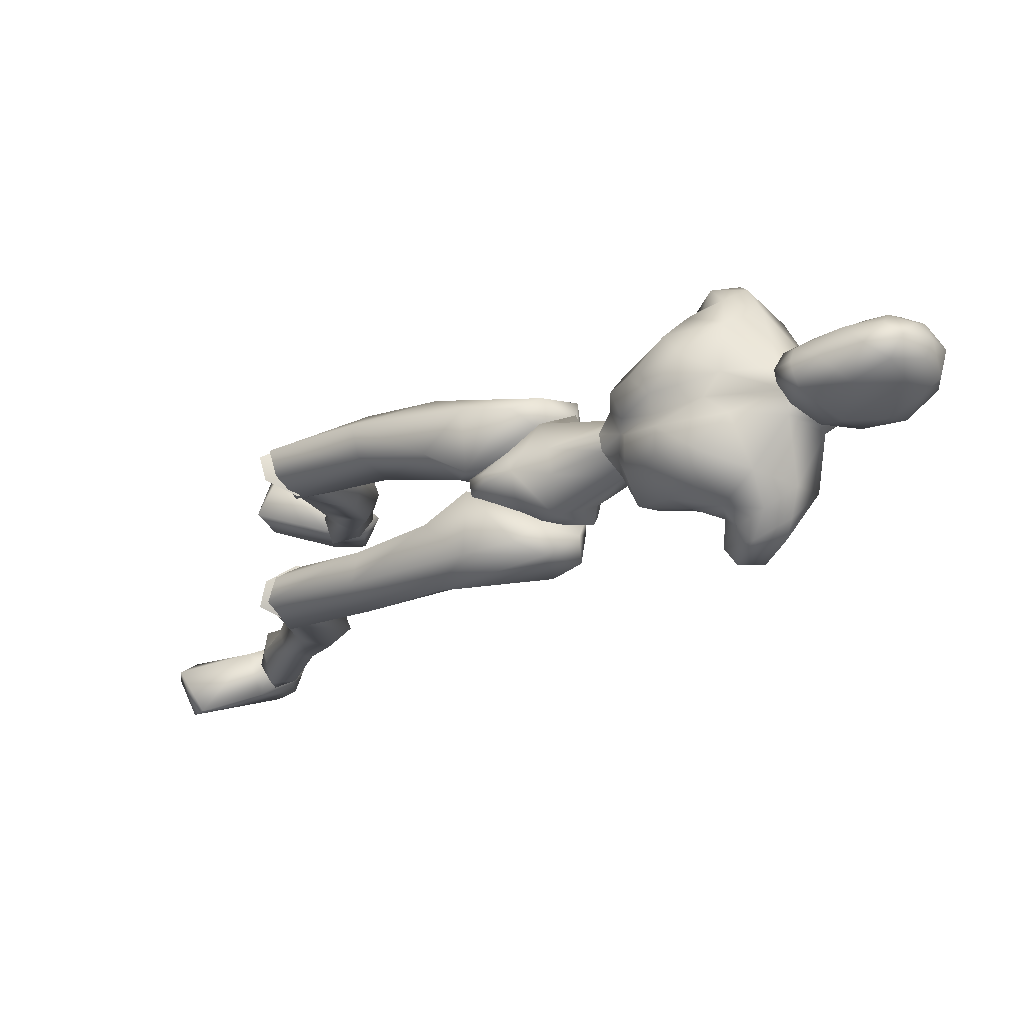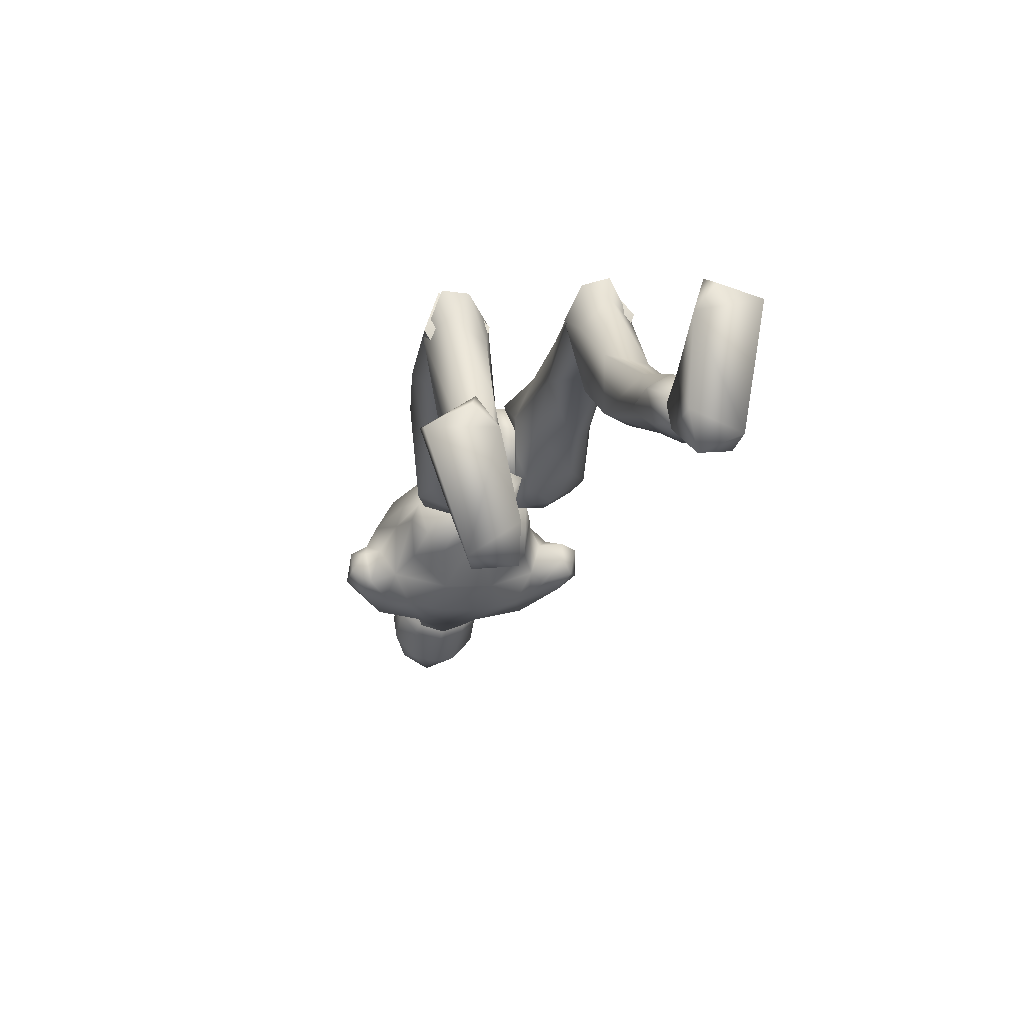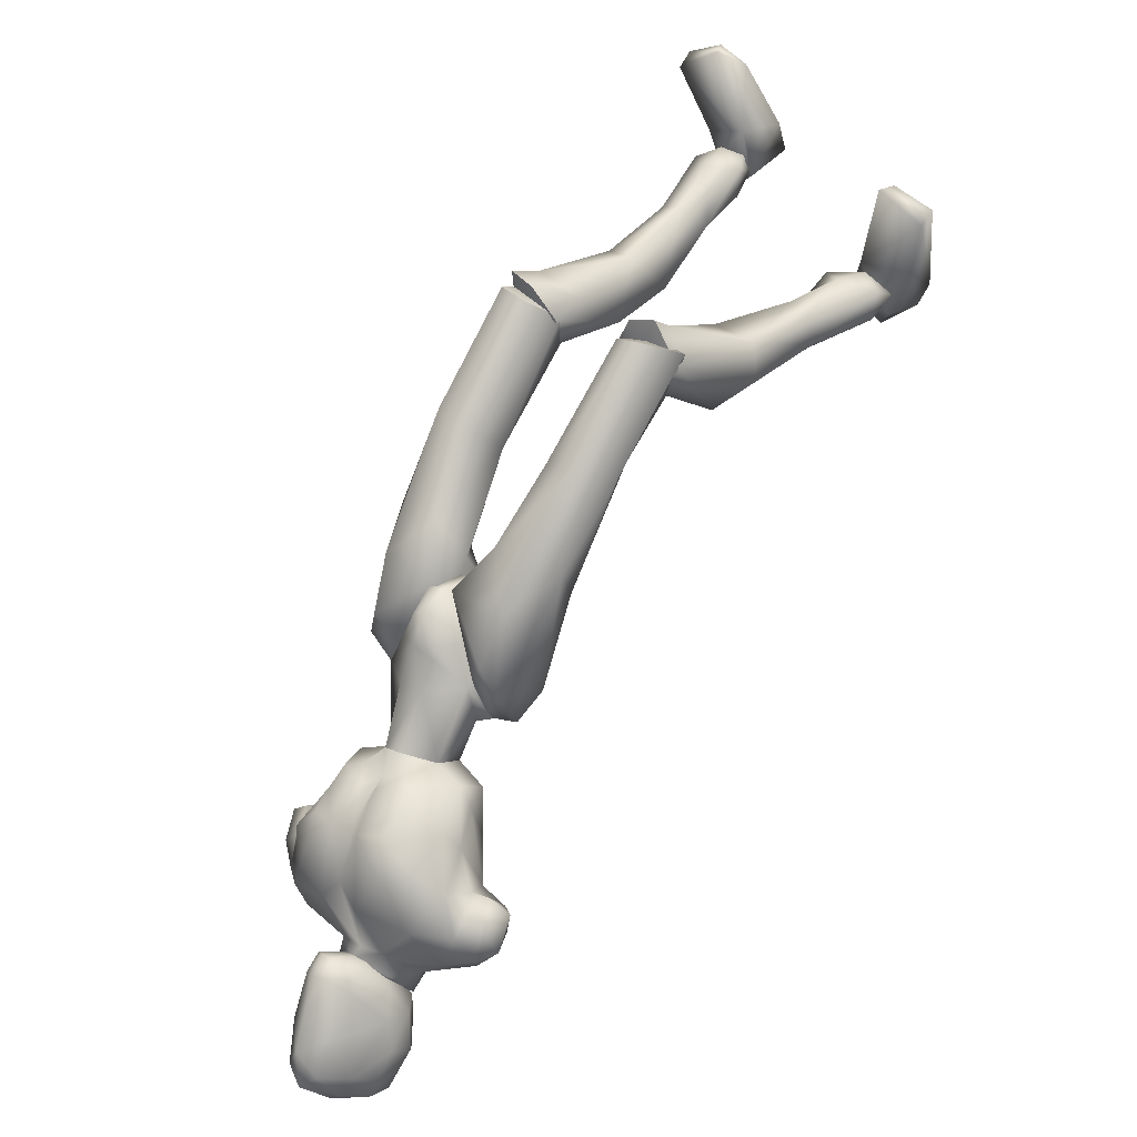
<metadata>
{"format":"obj","ext":"obj","renderer":"f3d","projection":"perspective","resolution":1024,"background":"white","views":[{"elev":74.6,"azim":89.0,"up":"+Y"},{"elev":30.0,"azim":-10.6,"up":"+Z"},{"elev":31.6,"azim":-137.0,"up":"+Z"}]}
</metadata>
<code>
o Melee_Husk
v 2.34 44.01 -21.84
v 3.253 44.93 -18.72
v 3.643 43.72 -21.64
v 0.6439 44.79 -24.73
v 1.076 47.22 -23.65
v 0.5416 46.57 -18.48
v -0.03137 45.76 -15.52
v -1.43 46.48 -18.21
v -3.953 44.6 -17.76
v -3.36 47.02 -23.06
v -3.813 43.73 -21.02
v -3.013 44.63 -24.24
v -4.985 43.33 -20.48
v -1.655 44.94 -15.32
v -0.1307 44.85 -13.47
v 0.6859 44.89 -13.58
v 1.657 45.09 -15.76
v -0.3899 49.05 -22.1
v -1.709 48.99 -21.93
v 1.076 47.22 -23.65
v 0.6439 44.79 -24.73
v 2.973 45.4 -26.14
v -1.994 51.69 -23.43
v -3.036 50.03 -22.73
v -1.29 50.23 -23.4
v -1.709 48.99 -21.93
v -0.3899 49.05 -22.1
v 0.5814 50.19 -23.21
v 3.488 47.86 -24.69
v 3.793 47.73 -26.28
v 3.129 46.64 -29.15
v 4.051 48.1 -31.98
v 4.239 49.89 -28.22
v 5.21 50.36 -30.62
v 4.911 52.95 -30.21
v 6.154 52.03 -31.28
v 5.301 53.45 -33.02
v 7.232 52.15 -32.33
v 5.809 52.58 -35.02
v 7.038 51.37 -34.76
v 3.757 50.75 -26.66
v 8.326 49.29 -33.42
v 8.482 50.17 -31.34
v 7.233 49.99 -30.45
v 6.963 48.52 -31.08
v 3.449 50.42 -37.35
v 6.688 48.83 -34.39
v 7.729 48.35 -32.64
v 1.938 52.31 -24.91
v 3.554 54 -27.99
v 2.913 55.11 -32.18
v 3.697 53.47 -35.44
v -0.5277 51.98 -37.8
v -1.16 54.43 -34.94
v -0.7722 54.63 -36.64
v -3.092 55.47 -35.06
v -3.003 54.54 -34.72
v -4.821 54.27 -34.44
v -4.003 55.78 -30.16
v -8.07 54.61 -30.71
v -5.707 54.94 -27.41
v -2.951 54.27 -25.23
v -9.533 52.87 -33.66
v -0.9543 55.92 -30.57
v -1.55 52.22 -39.45
v -5.962 51.73 -37.07
v -9.524 49.83 -35.61
v -5.66 54.4 -35.99
v -5.435 52.05 -38.93
v 1.48 55.27 -28.37
v 1.299 54.13 -25.53
v -0.5359 54.38 -25.55
v -2.271 55.43 -28.95
v -1.717 53.39 -25.51
v -0.7526 51.74 -23.6
v 1.716 50.91 -23.55
v -12.29 50.43 -32.47
v -11.68 51.4 -30.22
v -11.51 51.82 -32.83
v -10.43 52.72 -30.92
v -10.28 51.38 -29.61
v -9.252 52.31 -28.34
v -7.487 53.5 -26.51
v -4.685 53.86 -24.72
v -4.974 51.99 -23.98
v -7.043 50.26 -25.21
v -11.13 48.47 -32.6
v -11.9 48.85 -30.36
v -10.59 49.54 -29.21
v -9.296 49.88 -29.27
v -7.828 49.35 -26.62
v -6.009 47.43 -23.42
v -4.279 50.63 -22.75
v -3.36 47.02 -23.06
v -10.38 47.81 -31.08
v -8.219 47.77 -30.53
v -6.707 47.25 -24.87
v -5.674 45.01 -24.98
v -3.013 44.63 -24.24
v -6.725 46.19 -27.83
v -3.609 58.77 -34.64
v -3.46 60.09 -36.35
v -4.744 58.1 -35.03
v -2.657 58.85 -34.78
v -1.781 58.37 -35.21
v -2.454 57.58 -33.79
v -3.435 57.56 -33.66
v -4.995 56.53 -34.51
v -5.903 56.89 -36.67
v -6.262 54.93 -36.49
v -6.856 55.87 -38.37
v -6.996 53.95 -38.75
v -7.46 56.2 -40.52
v -7.48 54.43 -41.49
v -7.168 57.35 -42.67
v -6.636 55.83 -44.57
v -6.584 57.53 -44.24
v -4.81 57.15 -45.66
v -4.738 59.43 -44.32
v -2.587 57.84 -45
v -4.685 54.81 -45.62
v -6.02 52.94 -42.91
v -5.92 52.6 -39.97
v -5.511 52.24 -38.98
v -3.606 51.46 -39.49
v -3.766 51.86 -40.8
v -4.281 52.55 -43.38
v -3.228 59.92 -43.63
v -4.334 61.9 -41.78
v -2.776 61.31 -40.99
v -3.892 61.56 -39.12
v -1.717 59.74 -38.53
v -5.679 59.57 -38.11
v -6.716 59.13 -41.45
v -5.909 59.63 -43.14
v -5.463 61.22 -40.72
v -1.754 59.51 -42.36
v -0.2294 55.8 -38.44
v -0.1796 56.21 -41.43
v -0.2251 53.84 -40.06
v -0.447 55.01 -43.05
v -1.705 52.51 -40.61
v -1.358 57.48 -43.67
v -2.222 56.21 -45.12
v -2.452 52.9 -43.49
v -1.41 52.32 -39.45
v -0.2362 55.07 -36.97
v -0.8153 57.17 -36.87
v -1.252 56.77 -34.78
v 4.774 5.446 5.182
v 6.442 5.73 5.746
v 4.773 6.293 6.644
v 6.353 6.999 7.068
v 8.229 5.955 5.884
v 6.414 5.041 3.761
v -0.1818 42.86 -12.42
v 1.187 42.92 -12.61
v -0.05015 40.08 -12.78
v 1.217 40.14 -12.95
v -0.1992 38.43 -16.04
v 0.6498 38.47 -16.15
v -0.1736 39.3 -18.78
v 7.542 27.81 1.594
v 6.163 29.5 4.641
v 5.71 27.27 4.042
v 4.117 29.66 4.155
v 3.183 25.9 2.429
v 2.63 28.85 1.783
v 6.615 18.99 2.564
v 3.641 19.91 3.16
v 2.77 22.15 -0.7557
v 3.353 27.89 -0.583
v 5.451 10.85 1.44
v 3.004 16.97 0.0437
v 4.991 17.63 -1.452
v 4.779 13.25 4.764
v 3.636 11.63 3.043
v 4.192 7.536 3.933
v 5.864 6.684 2.847
v 3.686 8.078 6.403
v 5.749 9.454 6.545
v 6.555 13.39 4.163
v 6.815 12.35 2.128
v 7.209 18.67 -0.0296
v 6.42 22.01 -2.069
v 6.491 28.05 -0.3583
v 8.152 7.746 6.054
v 7.887 7.275 3.964
v 7.787 34.3 -4.334
v 6.028 30.63 3.86
v 7.612 27.57 2.404
v 0.8066 38.18 -14.28
v 2.438 37.68 -12.32
v 0.9451 39.57 -11.76
v 1.858 37.51 -17.33
v 0.6298 37.99 -17.09
v 1.087 38.95 -19.76
v 0.5813 40.78 -19.91
v 2.771 42 -21.1
v 3.625 40.81 -21.11
v 4.391 43.44 -20.53
v 6.235 42.28 -20.66
v 6.031 44.14 -17.91
v 6.941 40.49 -18.6
v 7.419 39.26 -9.854
v 6.379 37.12 -12.56
v 6.292 31.77 -4.76
v 6.666 26.58 0.6434
v 3.55 26.16 0.4531
v 3.964 31.63 -4.536
v 4.721 35.37 -11.63
v 5.227 37.96 -16.25
v 3.885 39.17 -19.61
v 3.82 44.13 -17.4
v 5.016 44.64 -15.63
v 5.518 42.88 -11.87
v 0.652 42.79 -12.19
v 2.671 40.77 -8.966
v 2.563 34.25 -5.968
v 2.675 28.27 1.799
v 3.668 36.8 -3.736
v 4.009 30.38 3.307
v 6.146 36.84 -3.18
v -3.42 54.01 -38.01
v -3.506 51.49 -39.51
v -0.7372 50.06 -37.6
v -5.536 49.85 -36.95
v -7.261 46.34 -32.77
v -9.093 48.01 -33.09
v 5.127 47.82 -32.9
v 3.947 48.53 -34.79
v 2.332 46.78 -34.05
v -0.4448 46.03 -33.99
v -4.508 45.84 -33.44
v -4.161 45.43 -30.78
v -4.282 44.62 -26.66
v -1.212 44.12 -24.89
v -0.0426 45.62 -31.34
v 1.229 44.88 -27.4
v -2.618 37.71 -12.26
v -0.9521 38.21 -14.19
v -1.146 39.62 -11.68
v -1.941 37.51 -17.26
v -0.7206 38.01 -17
v -1.131 38.94 -19.68
v -0.6326 40.77 -19.83
v -2.805 41.98 -21.07
v -3.653 40.78 -21.1
v -4.444 43.41 -20.54
v -6.278 42.24 -20.7
v -6.136 44.12 -17.96
v -7.014 40.46 -18.65
v -7.653 39.28 -9.899
v -6.55 37.13 -12.57
v -8.102 34.36 -4.354
v -6.586 31.84 -4.734
v -8.021 27.67 2.431
v -7.036 26.68 0.696
v -3.915 26.27 0.5681
v -6.481 30.76 3.896
v -4.261 31.71 -4.465
v -4.902 35.4 -11.6
v -5.333 37.96 -16.25
v -3.933 39.15 -19.59
v -3.936 44.12 -17.41
v -5.168 44.64 -15.66
v -5.733 42.91 -11.9
v -0.8611 42.83 -12.13
v -2.931 40.82 -8.932
v -2.847 34.33 -5.887
v -3.077 28.4 1.916
v -4.007 36.89 -3.695
v -4.45 30.51 3.384
v -6.495 36.91 -3.186
v -3.693 26.12 1.625
v -3.079 29.12 1.78
v -4.445 29.28 4.349
v -6.112 27.05 3.667
v -6.474 29.03 4.868
v -8.023 28.27 1.546
v -7.323 19.5 0.03625
v -4.301 20.17 0.7213
v -3.52 23.38 -2.473
v -3.924 28.86 -0.7212
v -3.877 18.18 -3.102
v -5.902 19.26 -4.267
v -6.449 11.96 -3.31
v -6.93 7.574 -3.071
v -5.191 8.066 -1.873
v -4.55 12.24 -1.641
v -5.574 13.35 0.508
v -7.492 5.754 -2.613
v -5.786 5.726 -1.213
v -4.572 7.905 0.6253
v -6.585 9.227 1.231
v -7.367 13.68 0.04884
v -7.739 13.23 -2.178
v -8.029 19.91 -2.515
v -7.222 23.66 -3.605
v -7.044 29.01 -0.3155
v -5.702 6.142 0.4229
v -7.241 6.733 1.096
v -9.056 7.76 0.407
v -8.889 7.873 -1.742
v -9.193 6.086 -0.2392
v -6.008 5.484 -2.095
v -7.71 4.986 -3.409
v -5.929 6.479 -0.7307
v -8.729 5.681 -2.15
v -7.992 6.659 -0.3043
v -6.345 6.16 1.527
v -6.049 1.109 -1.905
v -5.707 2.215 0.685
v -6.577 4.806 6.21
v -7.814 6.605 7.594
v -8.275 5.419 7.685
v -11.39 5 6.577
v -11.46 6.304 5.805
v -9.971 5.261 0.6639
v -8.921 2.264 -2.509
v -9.297 1.435 -0.9957
v -7.421 5.874 -0.516
v 1.138 41.63 -16.58
v 3.061 41.36 -16.77
v 2.865 42.86 -21.96
v 0.05604 41.05 -20.62
v 6.319 4.609 3.437
v 5.213 0.7141 5.35
v 4.655 5.025 4.827
v 4.905 1.99 7.864
v 5.135 6.039 8.353
v 5.809 5.119 13.1
v 6.913 7.154 14.25
v 7.513 6.038 14.4
v 10.58 5.872 13.11
v 10.45 7.106 12.23
v 8.78 5.475 7.307
v 6.596 6.559 6.376
v 7.327 5.516 4.564
v 7.89 2.123 4.456
v 8.451 1.471 5.999
v 4.546 6.118 6.112
v -1.034 41 -20.48
v -4.244 42.54 -21
v -0.8958 43.31 -22.81
v -1.212 44.12 -24.89
v -2.936 41.09 -15.96
v -1.075 46.33 -23.12
v -1.257 41.64 -16.52
v -1.221 46.84 -24.04
v -5.495 27.94 2.723
v -5.5 29.54 1.908
v 5.079 27.82 2.649
v -3.081 52.93 -36.3
v 5.062 29.21 1.696
f 1 2 3
f 4 5 1
f 5 2 1
f 2 5 6
f 2 6 7
f 6 8 7
f 8 9 7
f 10 9 8
f 9 10 11
f 10 12 11
f 9 11 13
f 9 14 7
f 7 14 15
f 7 15 16
f 17 7 16
f 17 2 7
f 18 6 5
f 6 18 8
f 19 8 18
f 8 19 10
f 20 21 22
f 23 24 25
f 26 25 24
f 26 27 25
f 25 27 28
f 27 20 28
f 28 20 29
f 29 20 22
f 30 29 22
f 30 22 31
f 30 31 32
f 30 32 33
f 33 32 34
f 33 34 35
f 35 34 36
f 35 36 37
f 36 38 37
f 38 39 37
f 38 40 39
f 33 29 30
f 29 33 41
f 33 35 41
f 38 42 40
f 42 38 43
f 44 43 38
f 36 44 38
f 34 44 36
f 34 45 44
f 34 32 45
f 39 40 46
f 46 40 47
f 42 47 40
f 42 48 47
f 43 48 42
f 44 48 43
f 45 48 44
f 29 41 49
f 49 41 50
f 41 35 50
f 50 35 51
f 51 35 37
f 51 37 52
f 39 52 37
f 52 39 46
f 53 52 46
f 54 52 53
f 55 54 53
f 56 54 55
f 57 54 56
f 57 56 58
f 59 57 58
f 58 60 59
f 60 61 59
f 59 61 62
f 52 54 51
f 58 63 60
f 57 64 54
f 65 55 53
f 63 66 67
f 63 58 66
f 58 68 66
f 58 56 68
f 68 69 66
f 51 54 64
f 64 70 51
f 51 70 50
f 50 70 71
f 71 49 50
f 49 71 72
f 71 70 72
f 70 64 72
f 72 64 73
f 57 73 64
f 73 57 59
f 59 62 73
f 74 73 62
f 73 74 72
f 72 74 75
f 72 75 49
f 49 75 76
f 77 78 79
f 79 78 80
f 78 81 80
f 81 82 80
f 82 60 80
f 82 83 60
f 83 61 60
f 83 84 61
f 61 84 62
f 84 85 62
f 23 62 85
f 74 62 23
f 23 25 74
f 25 75 74
f 28 75 25
f 28 76 75
f 29 76 28
f 49 76 29
f 82 86 83
f 86 85 83
f 85 84 83
f 80 60 63
f 63 79 80
f 79 63 67
f 79 67 77
f 77 67 87
f 87 88 77
f 88 78 77
f 88 89 78
f 89 81 78
f 89 90 81
f 90 82 81
f 90 91 82
f 91 86 82
f 91 92 86
f 86 92 85
f 93 85 92
f 23 85 93
f 93 24 23
f 93 92 24
f 24 92 94
f 94 26 24
f 95 88 87
f 88 95 89
f 95 90 89
f 96 90 95
f 96 91 90
f 96 97 91
f 92 91 97
f 92 97 98
f 94 92 98
f 99 94 98
f 98 97 100
f 100 97 96
f 101 102 103
f 102 104 105
f 101 104 102
f 101 106 104
f 107 106 101
f 107 101 103
f 108 107 103
f 109 108 103
f 108 109 110
f 109 111 110
f 111 112 110
f 111 113 112
f 112 113 114
f 114 113 115
f 116 114 115
f 116 115 117
f 118 116 117
f 118 117 119
f 118 119 120
f 116 118 121
f 116 121 122
f 114 116 122
f 114 122 123
f 123 112 114
f 123 124 112
f 124 110 112
f 125 124 123
f 126 125 123
f 123 127 126
f 122 127 123
f 122 121 127
f 120 119 128
f 129 128 119
f 129 130 128
f 130 129 131
f 131 132 130
f 132 131 102
f 131 133 102
f 103 102 133
f 103 133 109
f 133 111 109
f 133 134 111
f 111 134 113
f 113 134 115
f 115 134 117
f 117 134 135
f 119 117 135
f 135 129 119
f 129 135 136
f 129 136 131
f 136 133 131
f 134 133 136
f 134 136 135
f 130 132 137
f 132 138 137
f 138 139 137
f 139 138 140
f 139 140 141
f 140 142 141
f 139 141 143
f 139 143 137
f 128 130 137
f 137 120 128
f 137 143 120
f 143 144 120
f 141 144 143
f 144 141 145
f 145 141 142
f 145 142 127
f 127 142 126
f 126 142 125
f 125 142 146
f 146 142 140
f 147 146 140
f 147 140 138
f 138 148 147
f 138 132 148
f 132 105 148
f 102 105 132
f 121 145 127
f 144 145 121
f 118 144 121
f 144 118 120
f 148 149 147
f 149 148 105
f 149 105 106
f 104 106 105
f 150 151 152
f 152 151 153
f 153 151 154
f 154 151 155
f 155 151 150
f 14 156 15
f 156 157 15
f 16 15 157
f 157 17 16
f 156 158 157
f 159 157 158
f 158 160 159
f 161 159 160
f 161 160 162
f 163 164 165
f 166 165 164
f 165 166 167
f 168 167 166
f 163 165 169
f 165 170 169
f 165 167 170
f 170 167 171
f 168 171 167
f 172 171 168
f 173 174 175
f 175 174 171
f 170 171 174
f 176 169 170
f 170 174 176
f 176 174 177
f 173 177 174
f 177 173 178
f 173 179 178
f 179 155 150
f 178 179 150
f 150 180 178
f 180 177 178
f 181 177 180
f 181 176 177
f 182 176 181
f 182 169 176
f 169 182 183
f 169 183 184
f 175 184 183
f 184 175 185
f 171 185 175
f 171 172 185
f 172 186 185
f 186 163 185
f 184 185 163
f 184 163 169
f 183 173 175
f 152 180 150
f 180 152 153
f 181 180 153
f 187 181 153
f 181 187 182
f 182 187 183
f 183 187 188
f 173 183 188
f 179 173 188
f 188 155 179
f 154 155 188
f 187 154 188
f 187 153 154
f 189 190 191
f 192 193 194
f 192 195 193
f 192 196 195
f 197 195 196
f 196 198 197
f 198 199 197
f 199 200 197
f 199 201 200
f 202 200 201
f 202 201 203
f 204 202 203
f 204 203 205
f 206 204 205
f 189 206 205
f 189 207 206
f 207 189 191
f 191 208 207
f 208 209 207
f 207 209 210
f 207 210 211
f 206 207 211
f 211 212 206
f 204 206 212
f 212 213 204
f 213 202 204
f 200 202 213
f 197 200 213
f 195 197 213
f 195 213 212
f 212 193 195
f 211 193 212
f 201 214 203
f 215 203 214
f 215 216 203
f 216 215 217
f 217 218 216
f 194 218 217
f 218 194 219
f 194 193 219
f 219 193 211
f 219 211 210
f 210 209 219
f 209 220 219
f 219 220 221
f 222 221 220
f 222 190 221
f 190 223 221
f 189 223 190
f 189 205 223
f 223 205 216
f 203 216 205
f 216 218 223
f 221 223 218
f 221 218 219
f 215 214 217
f 224 55 65
f 224 56 55
f 56 224 68
f 68 224 69
f 69 224 225
f 224 65 225
f 53 46 226
f 65 53 226
f 226 225 65
f 227 225 226
f 225 227 69
f 66 69 227
f 67 66 227
f 67 227 228
f 229 67 228
f 228 96 229
f 229 96 95
f 87 229 95
f 87 67 229
f 230 48 45
f 48 230 47
f 231 47 230
f 46 47 231
f 46 231 232
f 46 232 226
f 226 232 233
f 226 233 227
f 234 227 233
f 228 227 234
f 235 228 234
f 96 228 235
f 100 96 235
f 100 235 236
f 236 98 100
f 236 99 98
f 237 99 236
f 237 236 235
f 238 237 235
f 235 234 238
f 233 238 234
f 232 238 233
f 232 32 238
f 32 232 231
f 32 231 230
f 32 230 45
f 32 31 238
f 238 31 239
f 22 239 31
f 21 239 22
f 21 237 239
f 239 237 238
f 240 241 242
f 243 241 240
f 244 241 243
f 243 245 244
f 246 244 245
f 247 246 245
f 248 247 245
f 247 248 249
f 250 249 248
f 249 250 251
f 250 252 251
f 251 252 253
f 252 254 253
f 254 255 253
f 255 254 256
f 255 256 257
f 258 257 256
f 259 258 256
f 260 255 257
f 259 256 261
f 261 256 262
f 256 254 262
f 263 262 254
f 254 252 263
f 264 263 252
f 250 264 252
f 250 248 264
f 248 245 264
f 245 243 264
f 264 243 263
f 240 263 243
f 240 262 263
f 265 249 251
f 251 266 265
f 267 266 251
f 266 267 268
f 269 268 267
f 269 242 268
f 242 269 270
f 240 242 270
f 240 270 262
f 262 270 261
f 259 261 270
f 271 259 270
f 270 272 271
f 273 271 272
f 260 273 272
f 274 260 272
f 274 255 260
f 253 255 274
f 253 274 267
f 267 251 253
f 269 272 270
f 274 272 269
f 269 267 274
f 265 266 268
f 275 276 277
f 277 278 275
f 278 277 279
f 279 280 278
f 278 280 281
f 282 278 281
f 275 278 282
f 275 282 283
f 283 276 275
f 283 284 276
f 283 282 285
f 285 286 283
f 285 287 286
f 288 287 289
f 287 290 289
f 290 287 285
f 285 291 290
f 285 282 291
f 281 291 282
f 292 288 293
f 288 289 293
f 294 293 289
f 290 294 289
f 290 295 294
f 291 295 290
f 291 296 295
f 281 296 291
f 296 281 297
f 297 281 298
f 298 286 297
f 286 298 299
f 299 283 286
f 284 283 299
f 300 284 299
f 280 300 299
f 299 298 280
f 280 298 281
f 287 297 286
f 294 301 293
f 301 294 302
f 294 295 302
f 295 303 302
f 303 295 296
f 303 296 297
f 303 297 304
f 297 287 304
f 287 288 304
f 292 304 288
f 292 305 304
f 305 303 304
f 302 303 305
f 306 307 308
f 307 309 308
f 309 310 308
f 311 308 310
f 311 306 308
f 312 307 306
f 312 306 313
f 311 313 306
f 314 313 311
f 315 314 311
f 314 315 316
f 317 316 315
f 318 317 315
f 318 315 311
f 319 318 311
f 311 310 319
f 309 319 310
f 319 309 320
f 309 307 320
f 312 320 307
f 321 320 312
f 319 320 321
f 318 319 321
f 317 318 321
f 322 305 292
f 322 302 305
f 322 301 302
f 322 293 301
f 322 292 293
f 323 217 214
f 323 194 217
f 323 192 194
f 323 196 192
f 323 198 196
f 323 199 198
f 323 201 199
f 323 214 201
f 324 17 157
f 324 2 17
f 324 3 2
f 324 325 3
f 324 326 325
f 324 162 326
f 324 161 162
f 324 159 161
f 324 157 159
f 327 328 329
f 329 328 330
f 330 331 329
f 330 332 331
f 332 333 331
f 333 332 334
f 334 335 333
f 335 336 333
f 333 336 331
f 336 337 331
f 338 331 337
f 337 339 338
f 339 337 340
f 327 339 340
f 340 328 327
f 340 341 328
f 340 337 341
f 337 336 341
f 336 335 341
f 329 331 342
f 342 331 338
f 338 339 342
f 339 327 342
f 327 329 342
f 326 162 343
f 344 345 343
f 326 343 345
f 345 325 326
f 13 11 344
f 345 344 11
f 11 12 345
f 345 12 346
f 345 346 4
f 4 1 345
f 325 345 1
f 1 3 325
f 343 347 344
f 344 347 13
f 13 347 9
f 9 347 14
f 14 347 156
f 156 347 158
f 158 347 160
f 160 347 162
f 162 347 343
f 27 348 20
f 20 348 21
f 21 348 237
f 237 348 99
f 99 348 94
f 94 348 26
f 26 348 27
f 249 349 247
f 247 349 246
f 246 349 244
f 244 349 241
f 241 349 242
f 242 349 268
f 268 349 265
f 265 349 249
f 328 341 330
f 332 330 341
f 335 332 341
f 335 334 332
f 4 350 5
f 5 350 18
f 18 350 19
f 19 350 10
f 10 350 12
f 12 350 346
f 346 350 4
f 316 317 314
f 314 317 321
f 313 314 321
f 321 312 313
f 258 351 257
f 257 351 260
f 260 351 273
f 273 351 271
f 271 351 259
f 259 351 258
f 300 352 284
f 284 352 276
f 276 352 277
f 277 352 279
f 279 352 280
f 280 352 300
f 191 353 208
f 208 353 209
f 209 353 220
f 220 353 222
f 222 353 190
f 190 353 191
f 108 110 354
f 124 354 110
f 125 354 124
f 125 146 354
f 354 146 147
f 147 149 354
f 149 106 354
f 354 106 107
f 108 354 107
f 172 355 186
f 186 355 163
f 163 355 164
f 164 355 166
f 166 355 168
f 168 355 172

</code>
